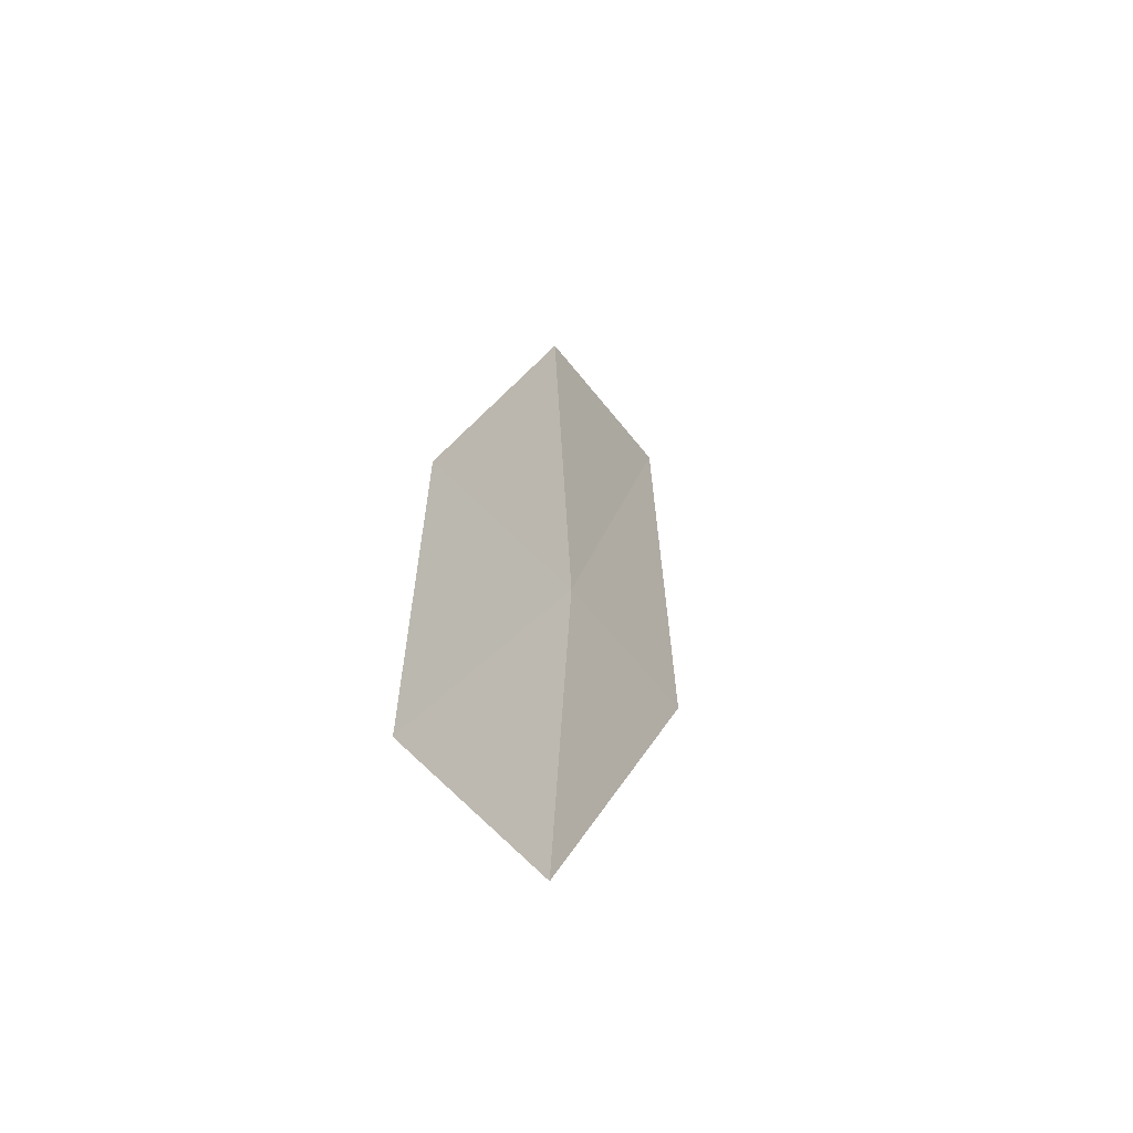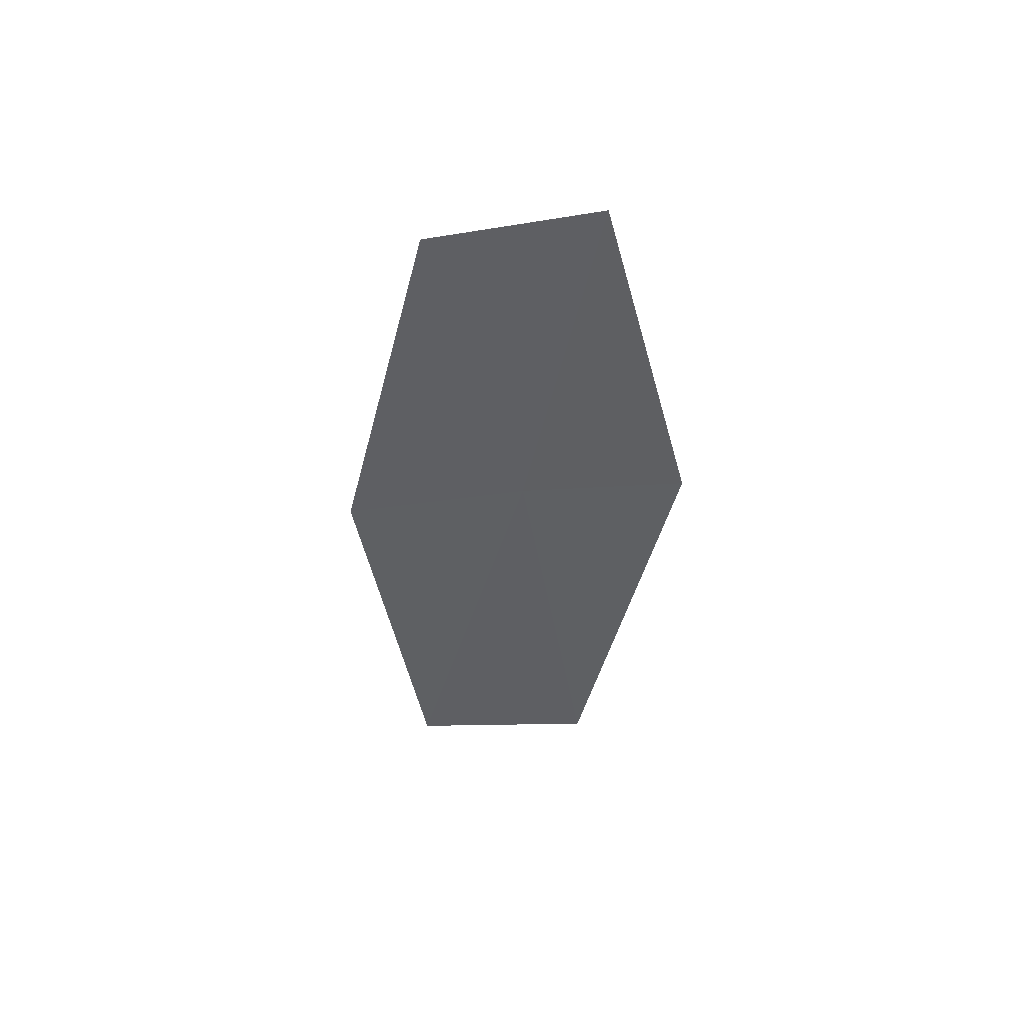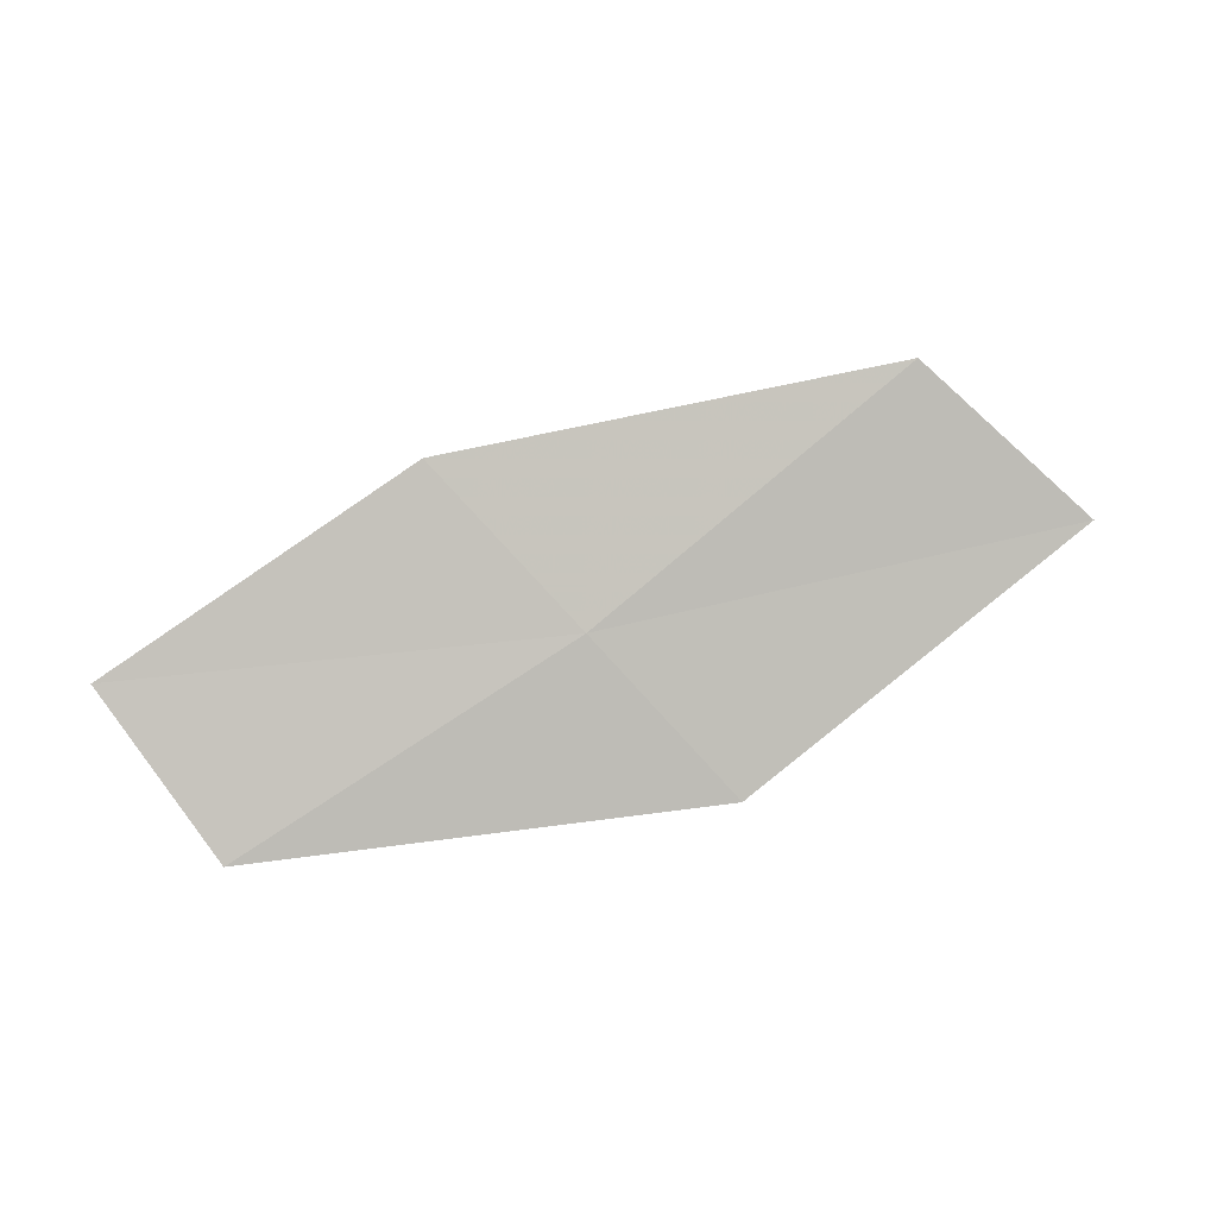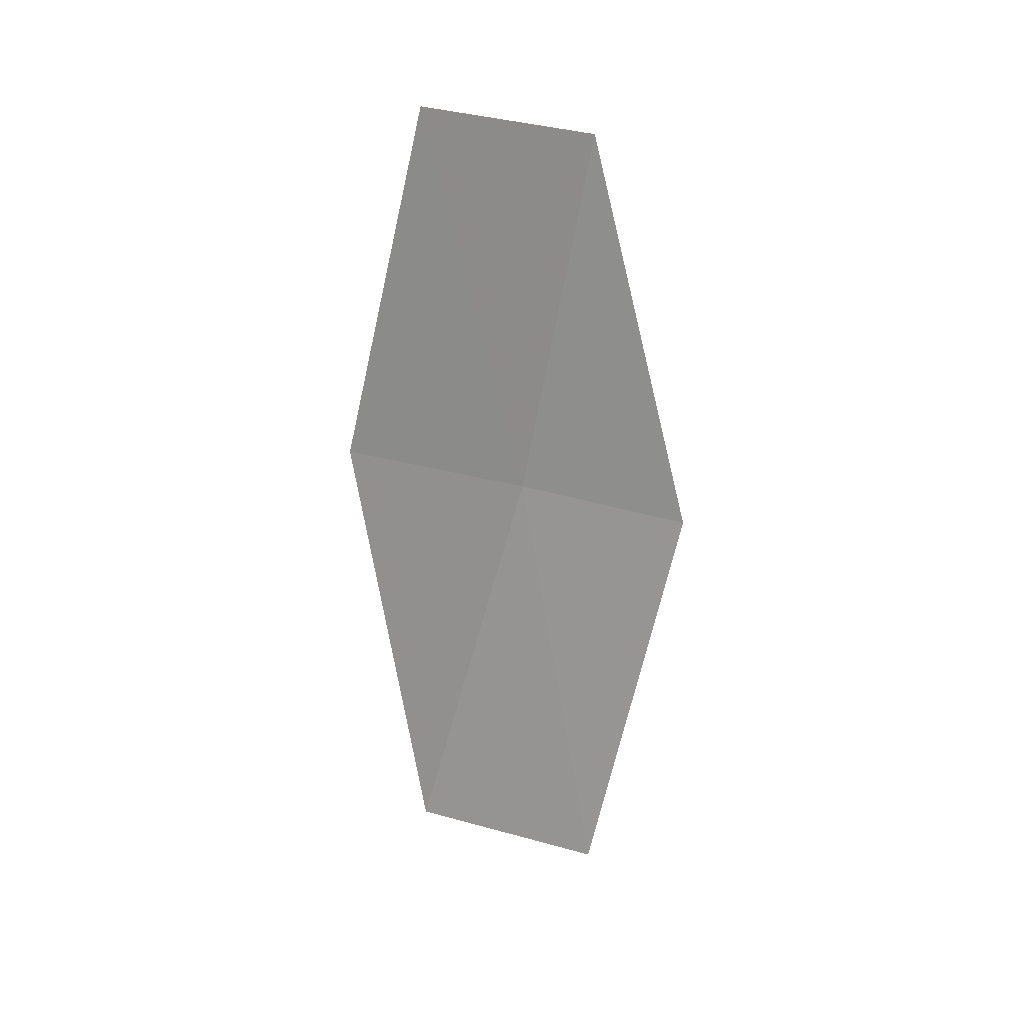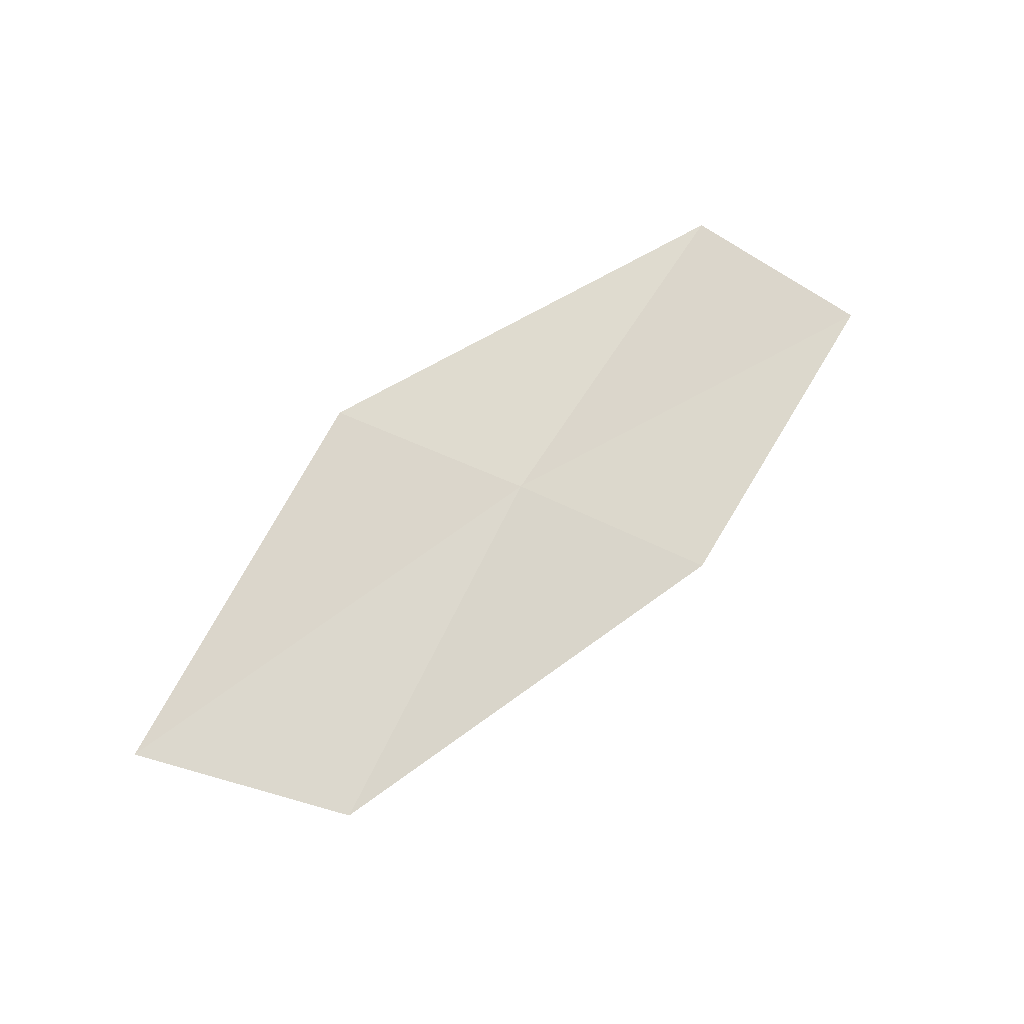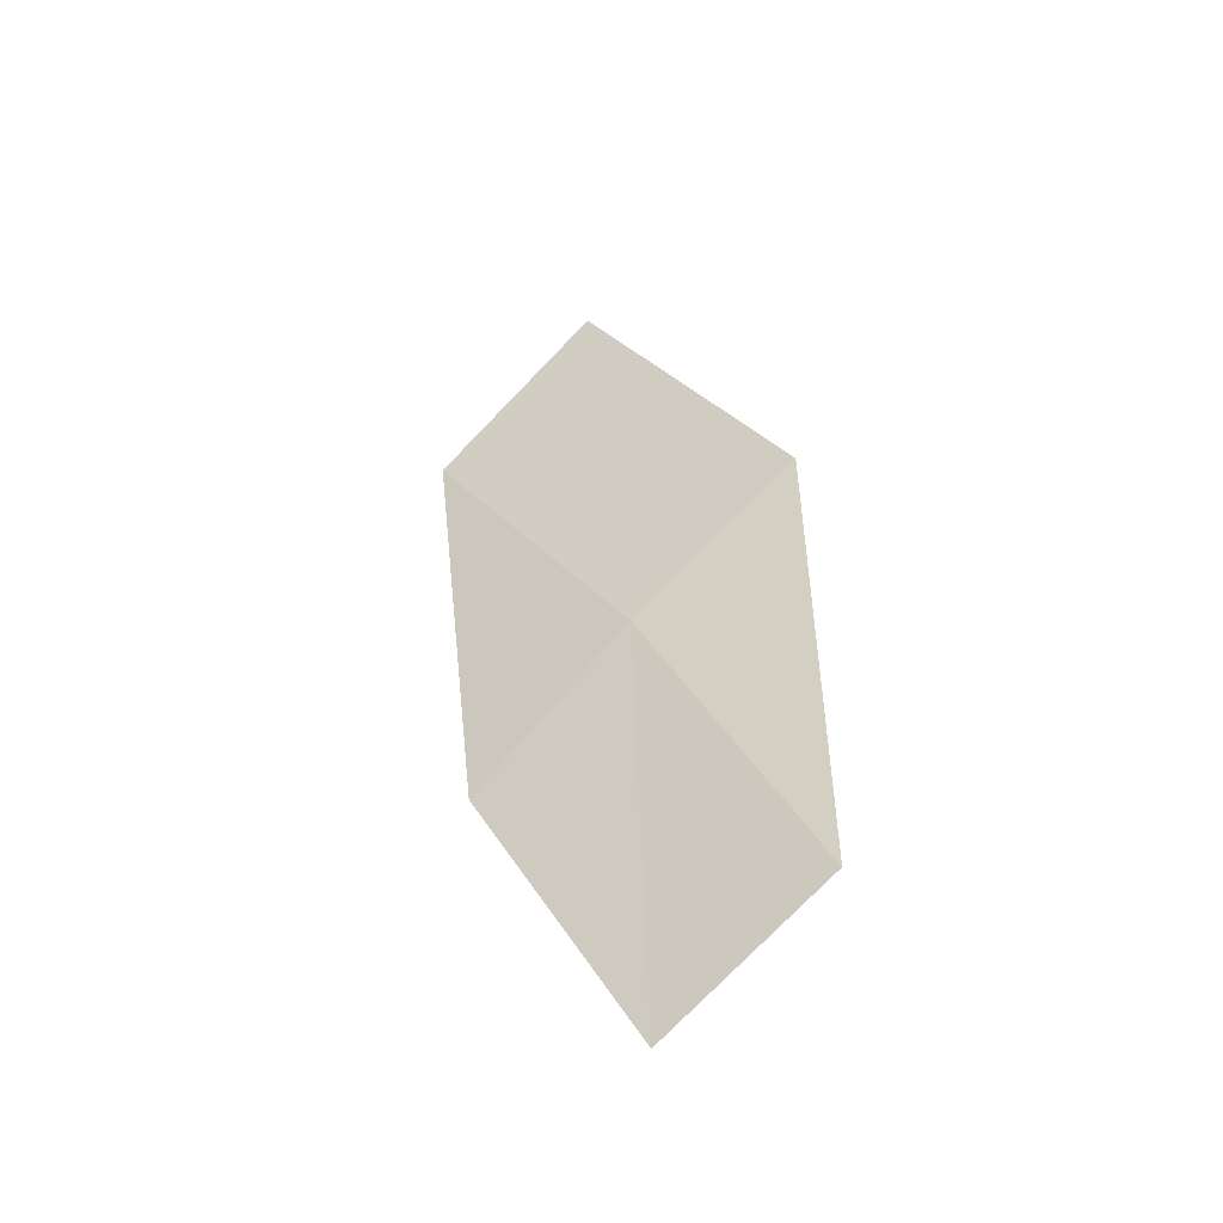
<metadata>
{"format":"obj","ext":"obj","renderer":"f3d","projection":"perspective","resolution":1024,"background":"white","views":[{"elev":13.2,"azim":-62.3,"up":"+Y"},{"elev":-20.0,"azim":-76.2,"up":"+Z"},{"elev":32.8,"azim":1.5,"up":"+Y"},{"elev":-46.5,"azim":-75.3,"up":"+Z"},{"elev":42.3,"azim":152.3,"up":"+Z"},{"elev":56.9,"azim":-90.1,"up":"+Z"}]}
</metadata>
<code>
v 2.978 -0.3414 26.15
v 3.251 -0.6275 26.25
v 2.378 -0.6396 26.43
v 3.873 -0.2628 25.88
v 3.545 0.02032 25.82
v 2.158 -0.3651 26.29
v 2.7 -0.07155 26.03
f 1 3 2
f 1 2 4
f 1 4 5
f 1 6 3
f 1 7 6
f 1 5 7

</code>
